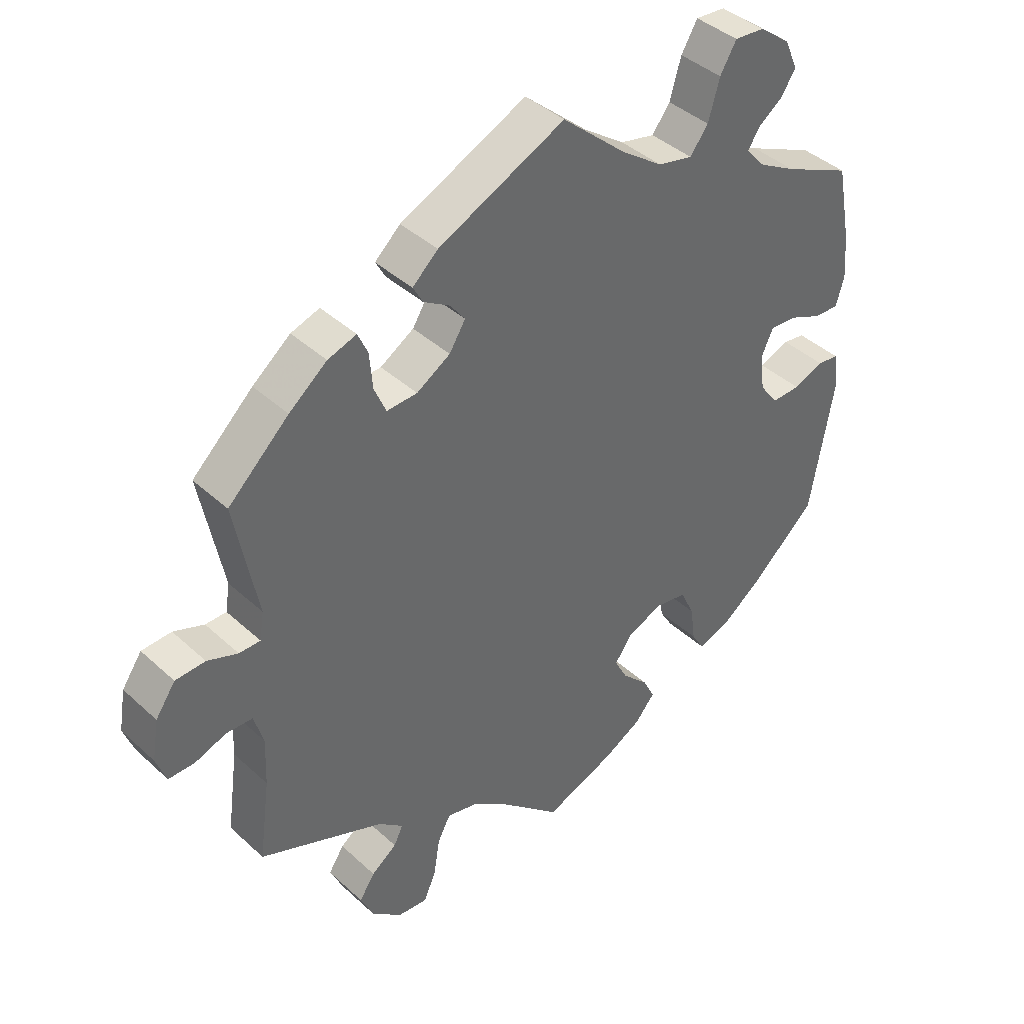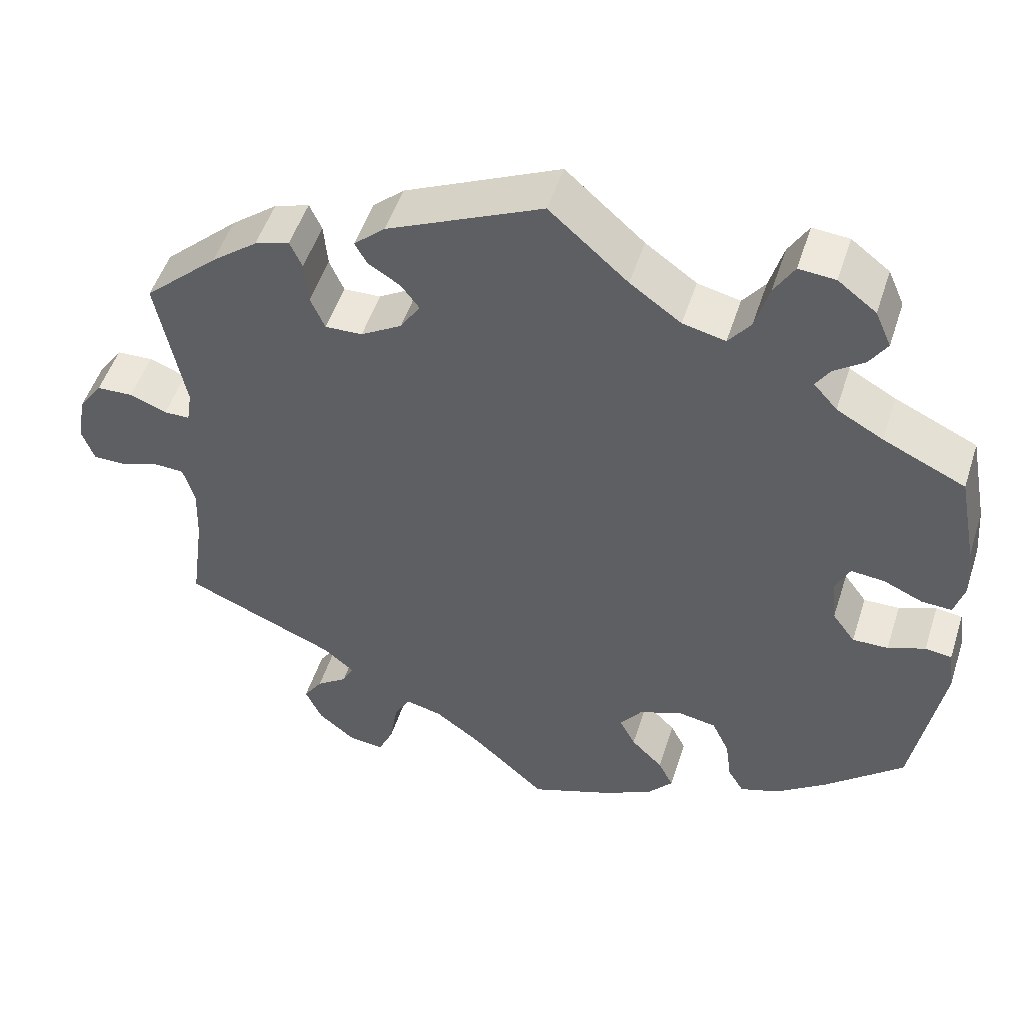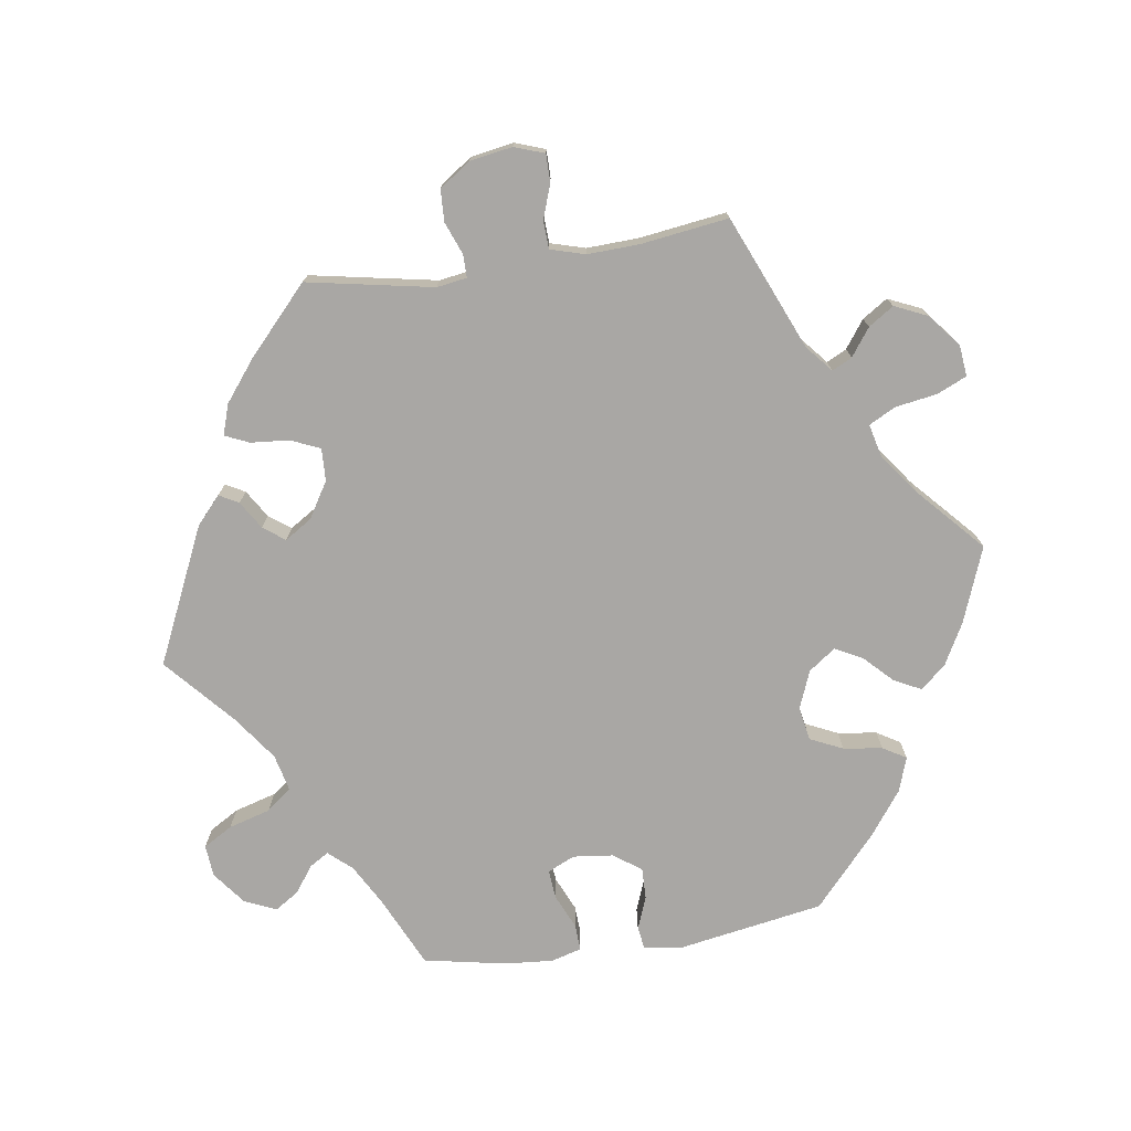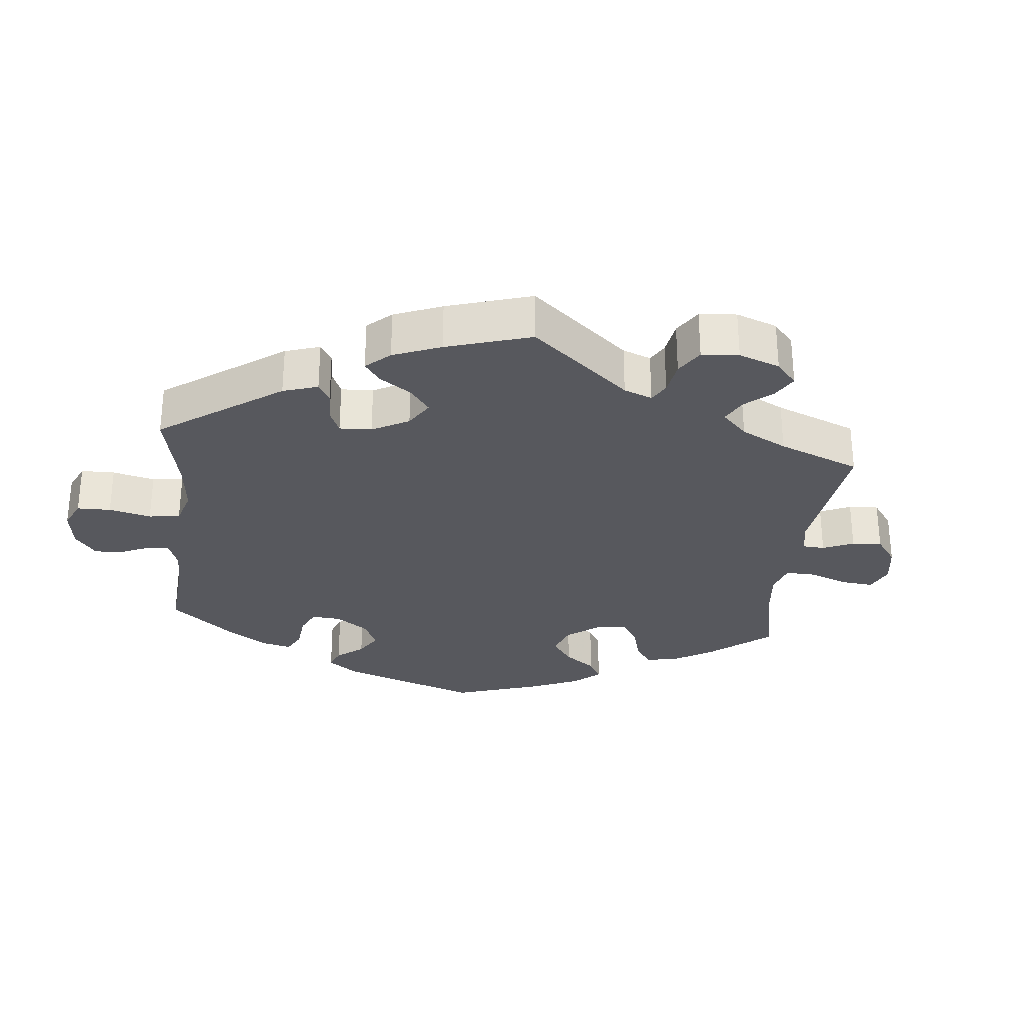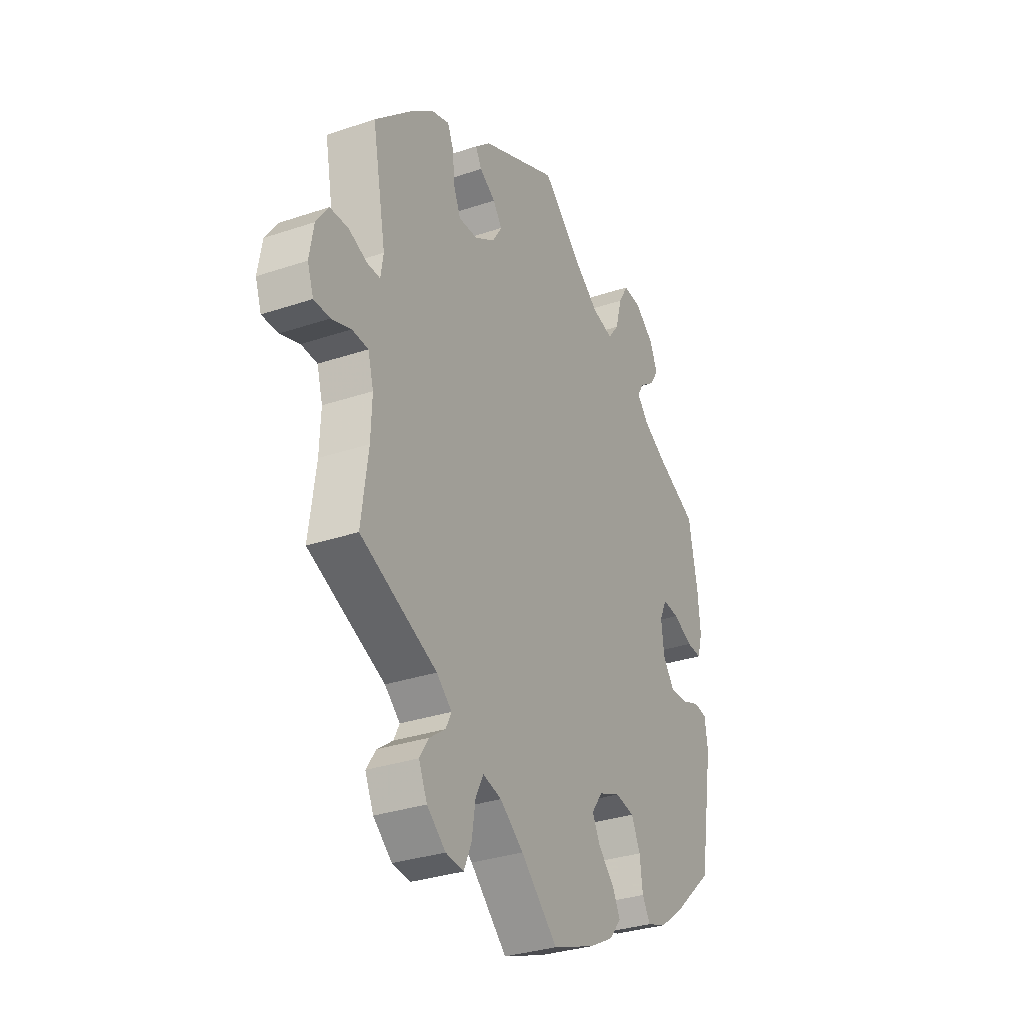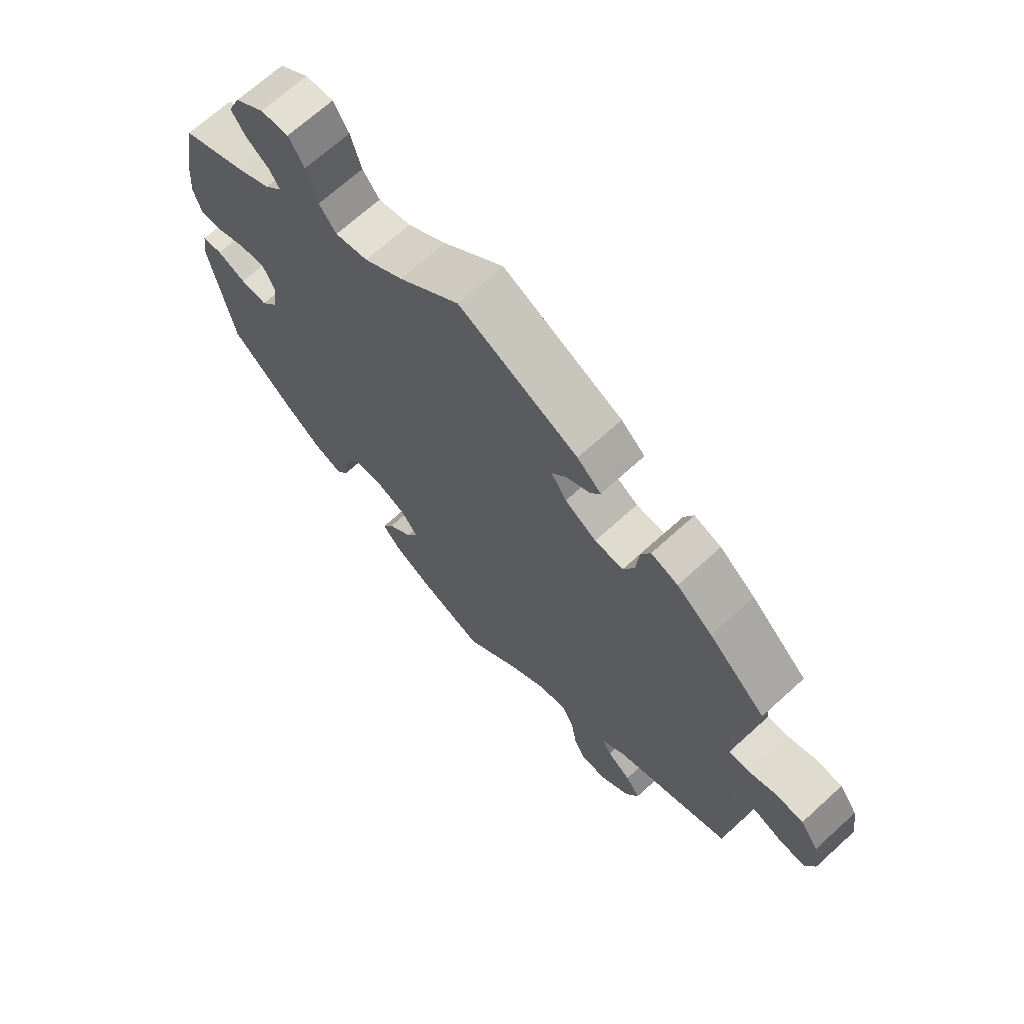
<metadata>
{"format":"obj","ext":"obj","renderer":"f3d","projection":"perspective","resolution":1024,"background":"white","views":[{"elev":41.1,"azim":137.9,"up":"+Z"},{"elev":50.9,"azim":-162.3,"up":"+Z"},{"elev":-74.7,"azim":98.5,"up":"+Y"},{"elev":-28.9,"azim":54.0,"up":"+Y"},{"elev":-32.0,"azim":115.4,"up":"+Z"},{"elev":69.0,"azim":47.7,"up":"+Z"}]}
</metadata>
<code>
v 0.519 0.07 -0.178
v -0.262 0.07 -0.328
v -0.514 0.07 0.069
v -0.273 0.07 0.569
v -0.154 0.07 -0.342
v 0.501 0.07 0.12
v 0.311 0.07 -0.459
v 0 0.07 -0.62
v -0.103 0.07 0.529
v -0.567 0.07 -0.032
v 0.259 0.07 -0.621
v -0.561 0.07 0.186
v -0.314 0.07 -0.471
v 0.229 0.07 -0.513
v -0.355 0.07 0.458
v -0.483 0.07 -0.046
v -0.293 0.07 -0.436
v -0.368 0.07 0.394
v -0.436 0.07 -0.047
v 0 0.07 0.62
v 0.229 0.07 0.46
v -0.397 0.07 0.571
v 0.377 0.07 -0.527
v 0.311 0.07 0.37
v -0.462 0.07 0.092
v -0.255 0.07 0.506
v 0.316 0.07 0.428
v 0.239 0.07 -0.576
v -0.337 0.07 0.429
v 0.336 0.07 -0.395
v 0.531 0.07 -0.048
v 0.352 0.07 -0.489
v -0.285 0.07 -0.377
v -0.567 0.07 0.113
v 0.292 0.07 0.326
v 0.439 0.07 0.401
v -0.226 0.07 0.468
v 0.189 0.07 0.361
v 0.306 0.07 -0.616
v 0.516 0.07 -0.1
v 0.624 0.07 -0.064
v 0.666 0.07 -0.064
v -0.347 0.07 0.609
v 0.671 0.07 0.046
v -0.208 0.07 -0.505
v -0.532 0.07 -0.027
v 0.508 0.07 0.075
v 0.639 0.07 0.092
v -0.399 0.07 0.055
v -0.418 0.07 0.523
v -0.554 0.07 0.067
v 0.296 0.07 -0.429
v 0.537 0.07 -0.31
v 0.204 0.07 0.526
v -0.176 0.07 -0.543
v 0.097 0.07 -0.531
v -0.146 0.07 -0.423
v 0.537 0.07 0.31
v -0.432 0.07 -0.404
v -0.418 0.07 0.096
v -0.429 0.07 0.36
v -0.188 0.07 -0.465
v 0.573 0.07 -0.046
v -0.395 0.07 0.487
v 0.591 0.07 0.094
v 0.682 0.07 -0.019
v 0.163 0.07 0.402
v 0.159 0.07 -0.485
v -0.406 0.07 -0.006
v -0.575 0.07 -0.088
v 0.355 0.07 -0.576
v 0.542 0.07 0.075
v 0.332 0.07 0.464
v -0.537 0.07 -0.31
v 0.378 0.07 0.449
v 0.187 0.07 0.434
v -0.299 0.07 0.613
v -0.125 0.07 -0.382
v -0.17 0.07 0.481
v -0.211 0.07 -0.319
v 0.243 0.07 0.328
v 0.245 0.07 0.489
v -0.113 0.07 -0.577
v -0.366 0.07 -0.453
v -0.537 0.07 0.31
v 0.208 0.07 -0.473
v 0.519 -0 -0.178
v -0.262 -0 -0.328
v -0.514 -0 0.069
v -0.273 -0 0.569
v -0.154 -0 -0.342
v 0.501 -0 0.12
v 0.311 -0 -0.459
v 0 -0 -0.62
v -0.103 -0 0.529
v -0.567 -0 -0.032
v 0.259 -0 -0.621
v -0.561 -0 0.186
v -0.314 -0 -0.471
v 0.229 -0 -0.513
v -0.355 -0 0.458
v -0.483 -0 -0.046
v -0.293 -0 -0.436
v -0.368 -0 0.394
v -0.436 -0 -0.047
v 0 -0 0.62
v 0.229 -0 0.46
v -0.397 -0 0.571
v 0.377 -0 -0.527
v 0.311 -0 0.37
v -0.462 -0 0.092
v -0.255 -0 0.506
v 0.316 -0 0.428
v 0.239 -0 -0.576
v -0.337 -0 0.429
v 0.336 -0 -0.395
v 0.531 -0 -0.048
v 0.352 -0 -0.489
v -0.285 -0 -0.377
v -0.567 -0 0.113
v 0.292 -0 0.326
v 0.439 -0 0.401
v -0.226 -0 0.468
v 0.189 -0 0.361
v 0.306 -0 -0.616
v 0.516 -0 -0.1
v 0.624 -0 -0.064
v 0.666 -0 -0.064
v -0.347 -0 0.609
v 0.671 -0 0.046
v -0.208 -0 -0.505
v -0.532 -0 -0.027
v 0.508 -0 0.075
v 0.639 -0 0.092
v -0.399 -0 0.055
v -0.418 -0 0.523
v -0.554 -0 0.067
v 0.296 -0 -0.429
v 0.537 -0 -0.31
v 0.204 -0 0.526
v -0.176 -0 -0.543
v 0.097 -0 -0.531
v -0.146 -0 -0.423
v 0.537 -0 0.31
v -0.432 -0 -0.404
v -0.418 -0 0.096
v -0.429 -0 0.36
v -0.188 -0 -0.465
v 0.573 -0 -0.046
v -0.395 -0 0.487
v 0.591 -0 0.094
v 0.682 -0 -0.019
v 0.163 -0 0.402
v 0.159 -0 -0.485
v -0.406 -0 -0.006
v -0.575 -0 -0.088
v 0.355 -0 -0.576
v 0.542 -0 0.075
v 0.332 -0 0.464
v -0.537 -0 -0.31
v 0.378 -0 0.449
v 0.187 -0 0.434
v -0.299 -0 0.613
v -0.125 -0 -0.382
v -0.17 -0 0.481
v -0.211 -0 -0.319
v 0.243 -0 0.328
v 0.245 -0 0.489
v -0.113 -0 -0.577
v -0.366 -0 -0.453
v -0.537 -0 0.31
v 0.208 -0 -0.473
f 33 17 13 84
f 2 33 84 59
f 55 45 62 57
f 55 57 78
f 56 8 83 55
f 68 56 55 78
f 86 68 78 5
f 39 11 28 14
f 39 14 86
f 71 39 86
f 7 32 23 71
f 52 7 71 86
f 30 52 86 5
f 1 53 30 5
f 66 42 41 63
f 66 63 31
f 44 66 31
f 72 65 48 44
f 47 72 44 31
f 75 36 58 6
f 75 6 47
f 24 27 73 75
f 35 24 75 47
f 81 35 47 31
f 54 82 21 76
f 9 20 54 76
f 79 9 76 67
f 37 79 67 38
f 43 77 4 26
f 43 26 37
f 22 43 37
f 15 64 50 22
f 29 15 22 37
f 18 29 37 38
f 34 12 85 61
f 25 3 51 34
f 60 25 34 61
f 49 60 61 18
f 70 10 46 16
f 70 16 19
f 2 59 74 70
f 40 1 5 80
f 49 18 38 81
f 69 49 81 31
f 19 69 31 40
f 40 80 2
f 70 19 40 2
f 170 99 103 119
f 145 170 119 88
f 143 148 131 141
f 164 143 141
f 141 169 94 142
f 164 141 142 154
f 91 164 154 172
f 100 114 97 125
f 172 100 125
f 172 125 157
f 157 109 118 93
f 172 157 93 138
f 91 172 138 116
f 91 116 139 87
f 149 127 128 152
f 117 149 152
f 117 152 130
f 130 134 151 158
f 117 130 158 133
f 92 144 122 161
f 133 92 161
f 161 159 113 110
f 133 161 110 121
f 117 133 121 167
f 162 107 168 140
f 162 140 106 95
f 153 162 95 165
f 124 153 165 123
f 112 90 163 129
f 123 112 129
f 123 129 108
f 108 136 150 101
f 123 108 101 115
f 124 123 115 104
f 147 171 98 120
f 120 137 89 111
f 147 120 111 146
f 104 147 146 135
f 102 132 96 156
f 105 102 156
f 156 160 145 88
f 166 91 87 126
f 167 124 104 135
f 117 167 135 155
f 126 117 155 105
f 88 166 126
f 88 126 105 156
f 70 156 96 10
f 10 96 132 46
f 46 132 102 16
f 16 102 105 19
f 19 105 155 69
f 69 155 135 49
f 49 135 146 60
f 60 146 111 25
f 25 111 89 3
f 3 89 137 51
f 51 137 120 34
f 34 120 98 12
f 12 98 171 85
f 85 171 147 61
f 61 147 104 18
f 18 104 115 29
f 29 115 101 15
f 15 101 150 64
f 64 150 136 50
f 50 136 108 22
f 22 108 129 43
f 43 129 163 77
f 77 163 90 4
f 4 90 112 26
f 26 112 123 37
f 37 123 165 79
f 79 165 95 9
f 9 95 106 20
f 20 106 140 54
f 54 140 168 82
f 82 168 107 21
f 21 107 162 76
f 76 162 153 67
f 67 153 124 38
f 38 124 167 81
f 81 167 121 35
f 35 121 110 24
f 24 110 113 27
f 27 113 159 73
f 73 159 161 75
f 75 161 122 36
f 36 122 144 58
f 58 144 92 6
f 6 92 133 47
f 47 133 158 72
f 72 158 151 65
f 65 151 134 48
f 48 134 130 44
f 44 130 152 66
f 66 152 128 42
f 42 128 127 41
f 41 127 149 63
f 63 149 117 31
f 31 117 126 40
f 40 126 87 1
f 1 87 139 53
f 53 139 116 30
f 30 116 138 52
f 52 138 93 7
f 7 93 118 32
f 32 118 109 23
f 23 109 157 71
f 71 157 125 39
f 39 125 97 11
f 11 97 114 28
f 28 114 100 14
f 14 100 172 86
f 86 172 154 68
f 68 154 142 56
f 56 142 94 8
f 8 94 169 83
f 83 169 141 55
f 55 141 131 45
f 45 131 148 62
f 62 148 143 57
f 57 143 164 78
f 78 164 91 5
f 5 91 166 80
f 80 166 88 2
f 2 88 119 33
f 33 119 103 17
f 17 103 99 13
f 13 99 170 84
f 84 170 145 59
f 59 145 160 74
f 74 160 156 70

</code>
